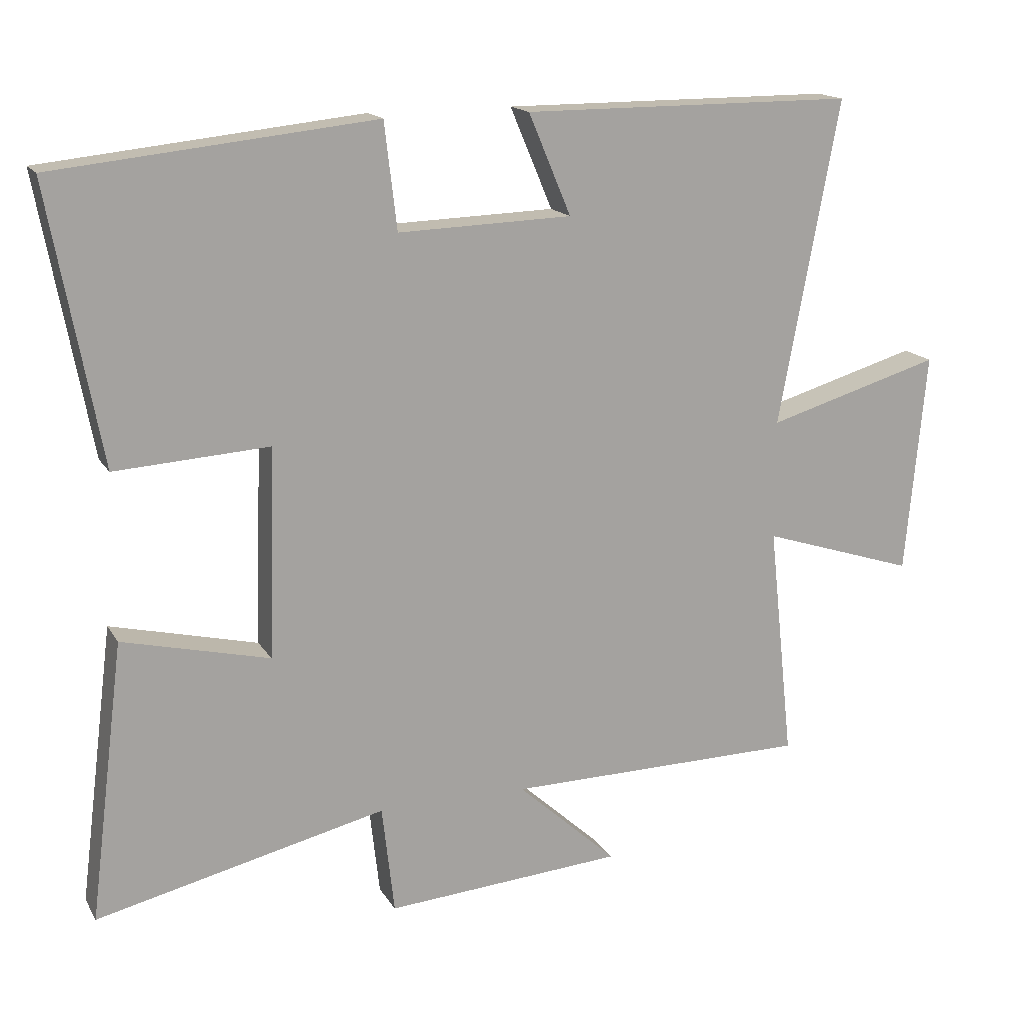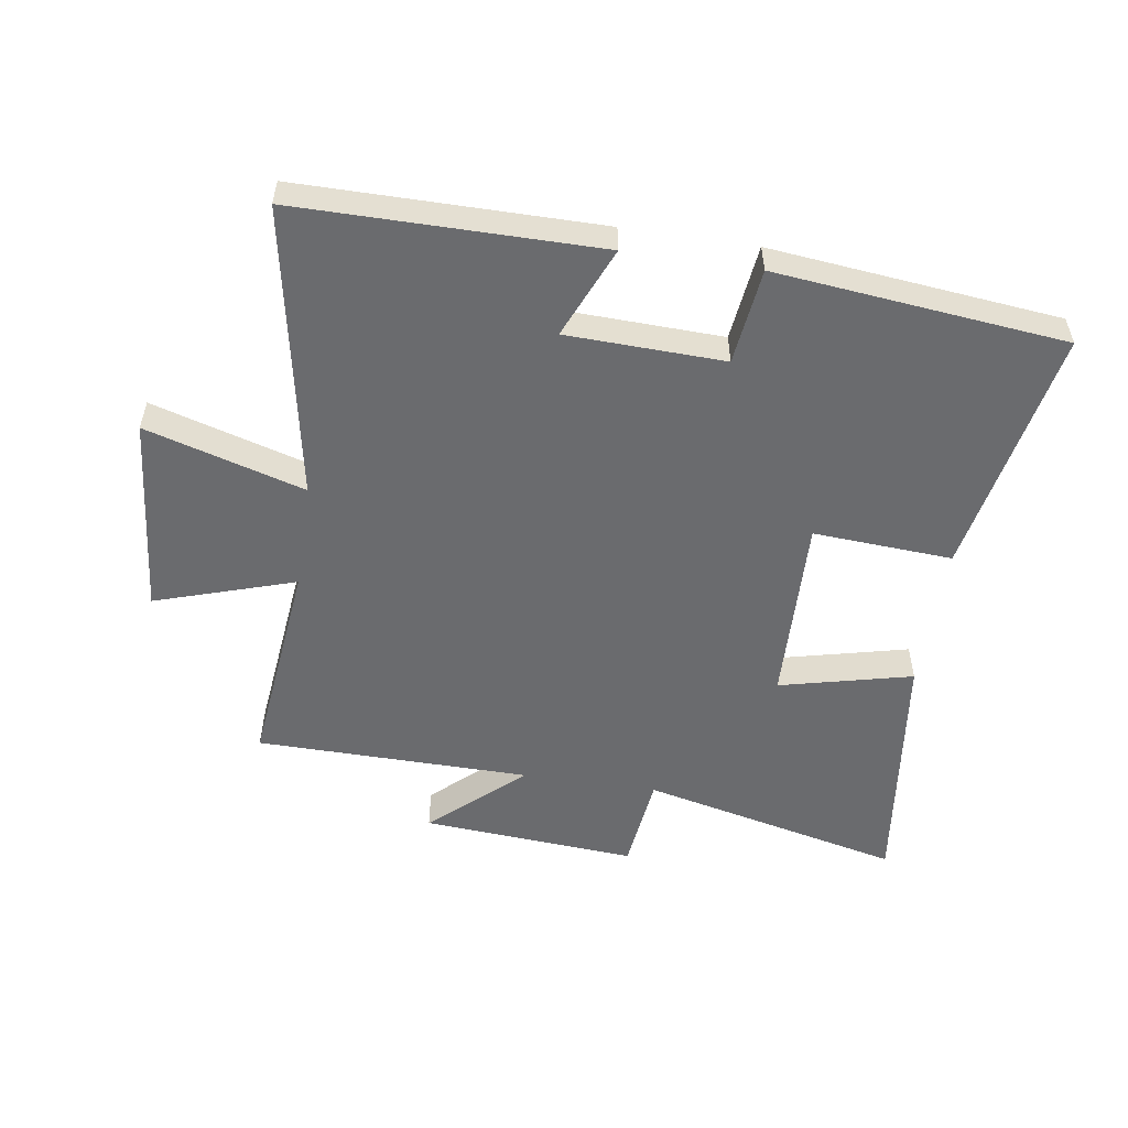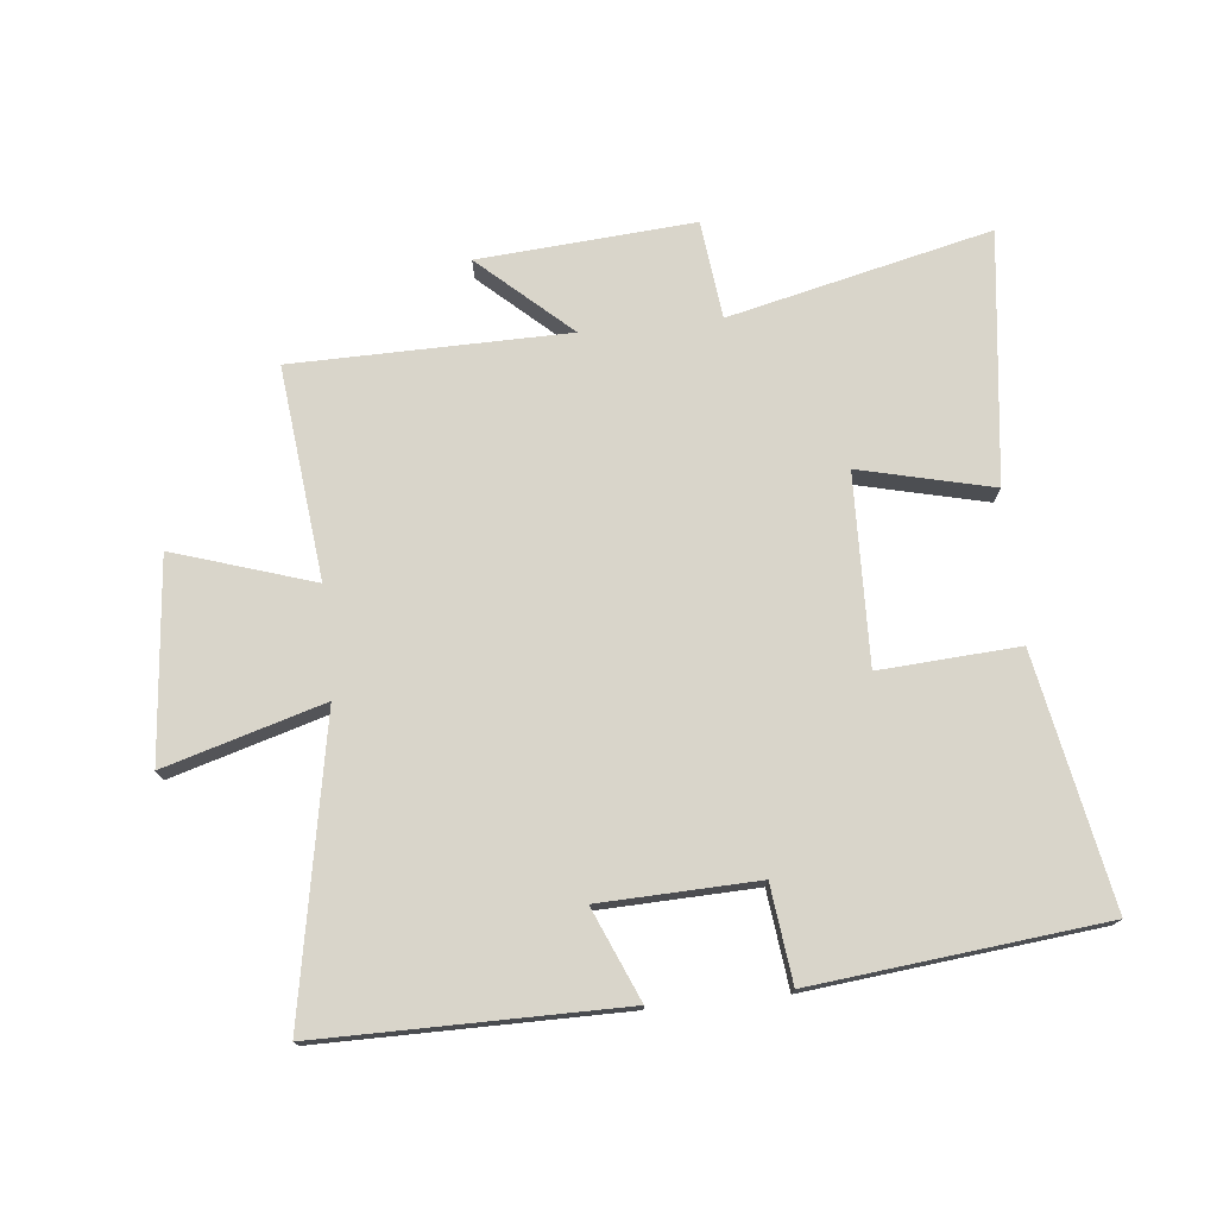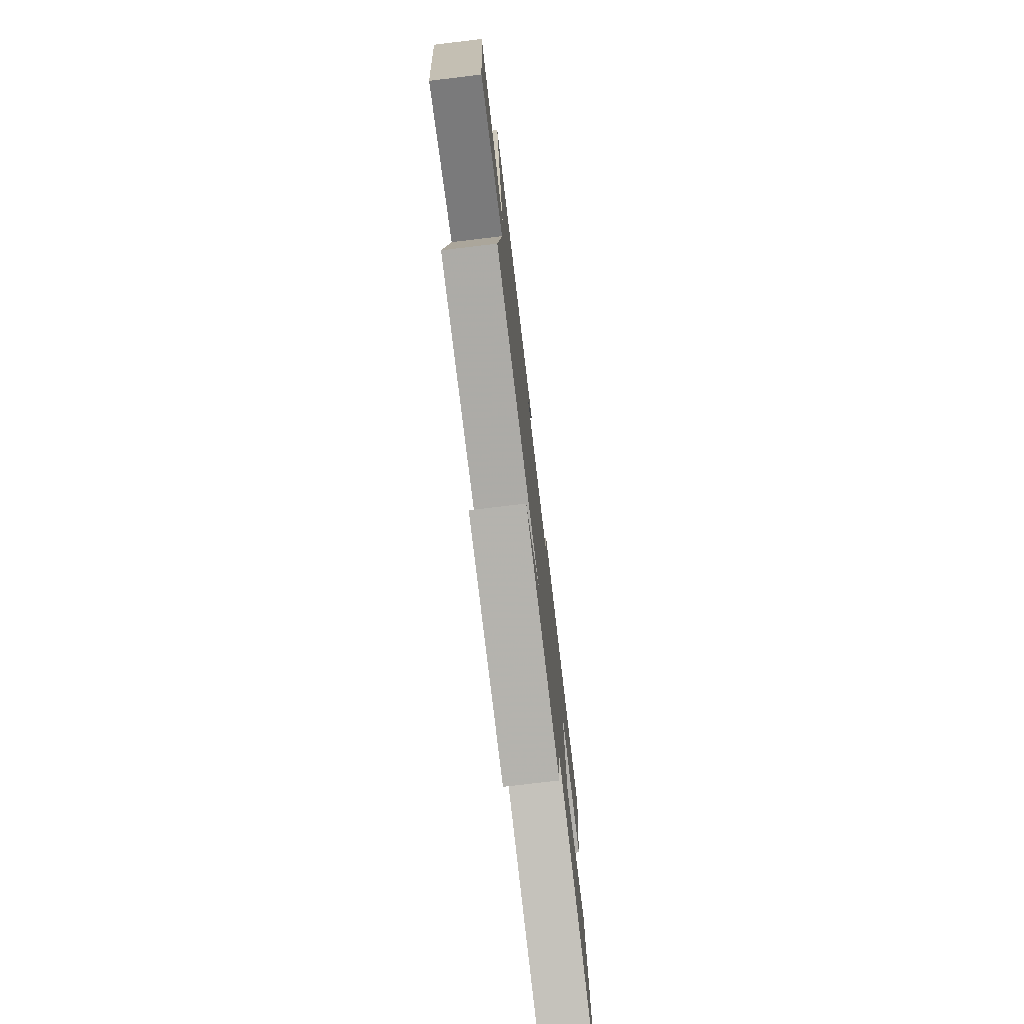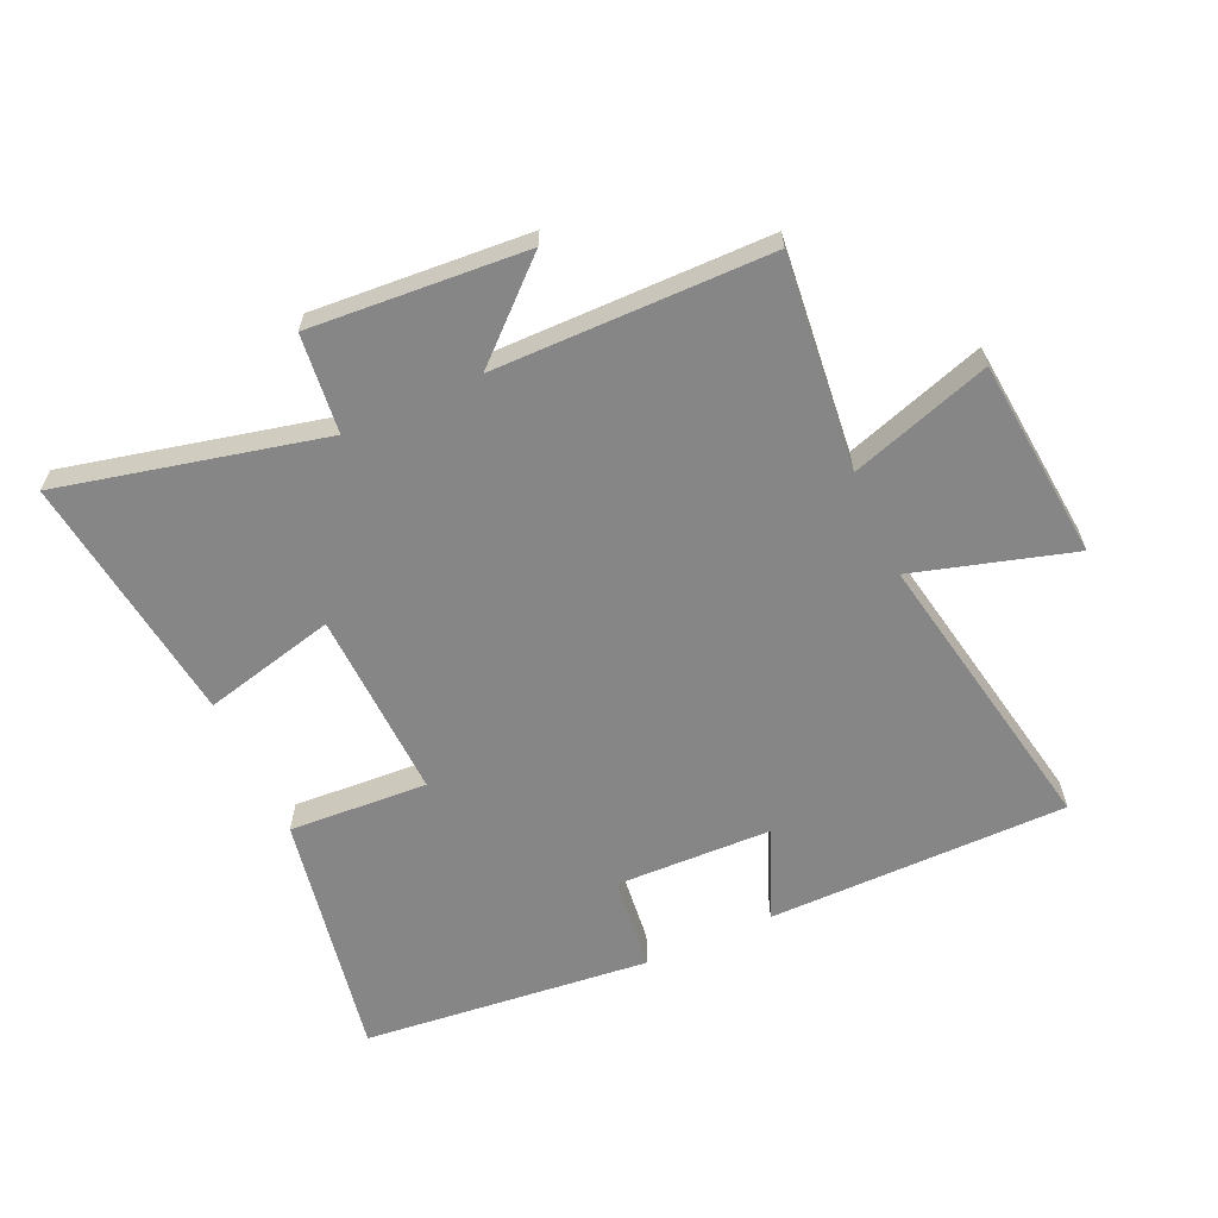
<metadata>
{"format":"obj","ext":"obj","renderer":"f3d","projection":"perspective","resolution":1024,"background":"white","views":[{"elev":16.2,"azim":158.7,"up":"+Z"},{"elev":-53.4,"azim":-8.7,"up":"+Y"},{"elev":74.7,"azim":-6.0,"up":"+Y"},{"elev":-75.7,"azim":-83.2,"up":"+Z"},{"elev":-62.0,"azim":-155.5,"up":"+Y"}]}
</metadata>
<code>
v 0.575 0.07 0.451
v 0.5 0.07 0.048
v 0.275 0.07 0.062
v 0.285 0.07 -0.244
v 0.5 0.07 -0.192
v 0.551 0.07 -0.599
v 0.127 0.07 -0.5
v 0.109 0.07 -0.659
v -0.239 0.07 -0.633
v -0.093 0.07 -0.5
v -0.537 0.07 -0.495
v -0.5 0.07 -0.151
v -0.726 0.07 -0.224
v -0.756 0.07 0.1
v -0.5 0.07 0.025
v -0.588 0.07 0.499
v -0.102 0.07 0.5
v -0.164 0.07 0.353
v 0.09 0.07 0.345
v 0.108 0.07 0.5
v 0.575 0 0.451
v 0.5 0 0.048
v 0.275 0 0.062
v 0.285 0 -0.244
v 0.5 0 -0.192
v 0.551 0 -0.599
v 0.127 0 -0.5
v 0.109 0 -0.659
v -0.239 0 -0.633
v -0.093 0 -0.5
v -0.537 0 -0.495
v -0.5 0 -0.151
v -0.726 0 -0.224
v -0.756 0 0.1
v -0.5 0 0.025
v -0.588 0 0.499
v -0.102 0 0.5
v -0.164 0 0.353
v 0.09 0 0.345
v 0.108 0 0.5
f 19 20 1 2
f 18 19 2 3
f 15 16 17 18
f 15 18 3 4
f 12 13 14 15
f 12 15 4
f 10 11 12 4
f 7 8 9 10
f 7 10 4 5
f 5 6 7
f 22 21 40 39
f 23 22 39 38
f 38 37 36 35
f 24 23 38 35
f 35 34 33 32
f 24 35 32
f 24 32 31 30
f 30 29 28 27
f 25 24 30 27
f 27 26 25
f 1 21 22 2
f 2 22 23 3
f 3 23 24 4
f 4 24 25 5
f 5 25 26 6
f 6 26 27 7
f 7 27 28 8
f 8 28 29 9
f 9 29 30 10
f 10 30 31 11
f 11 31 32 12
f 12 32 33 13
f 13 33 34 14
f 14 34 35 15
f 15 35 36 16
f 16 36 37 17
f 17 37 38 18
f 18 38 39 19
f 19 39 40 20
f 20 40 21 1

</code>
